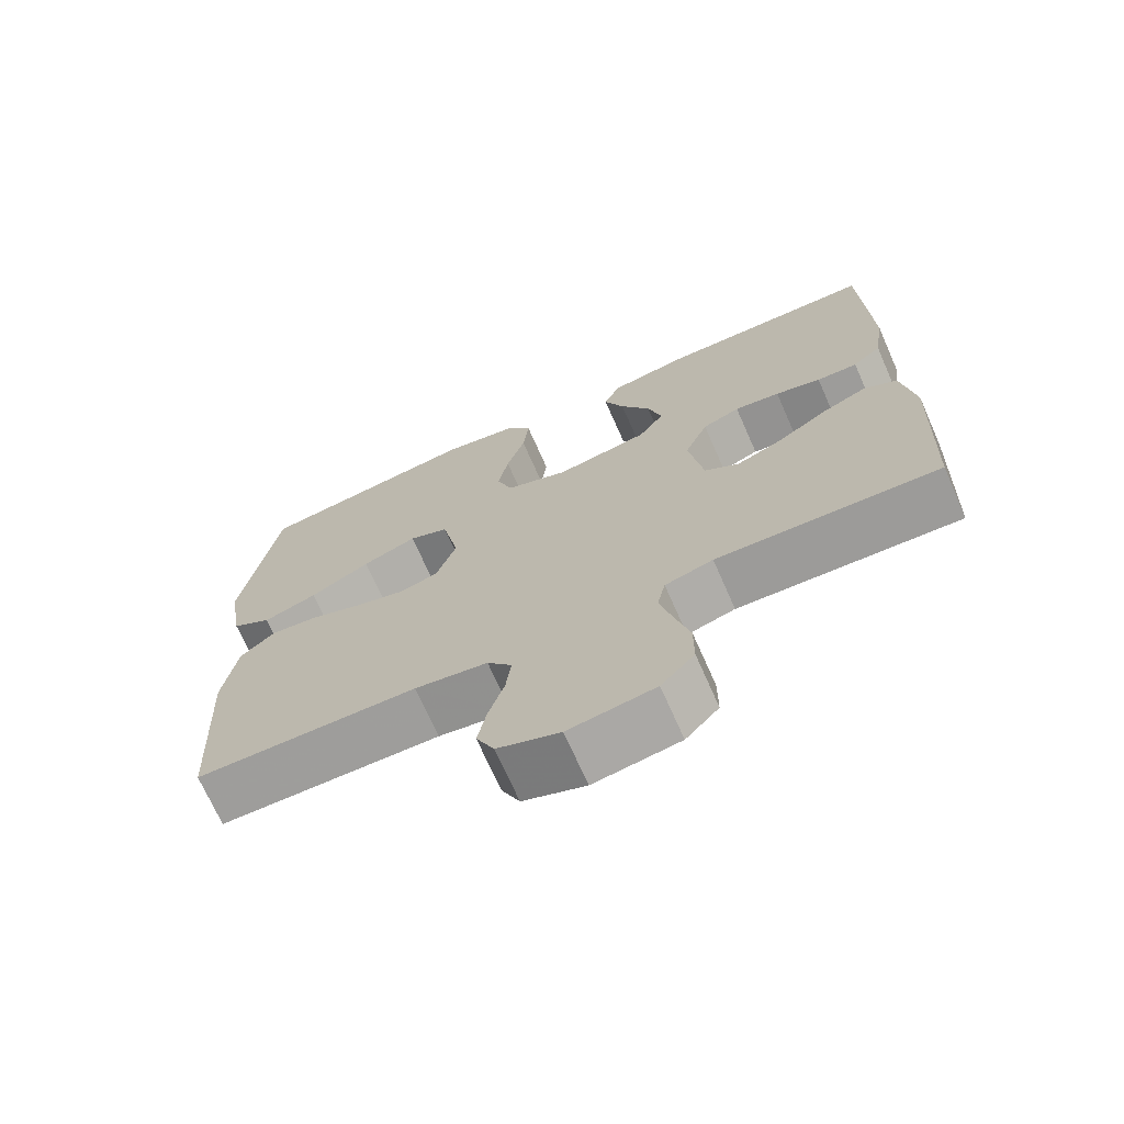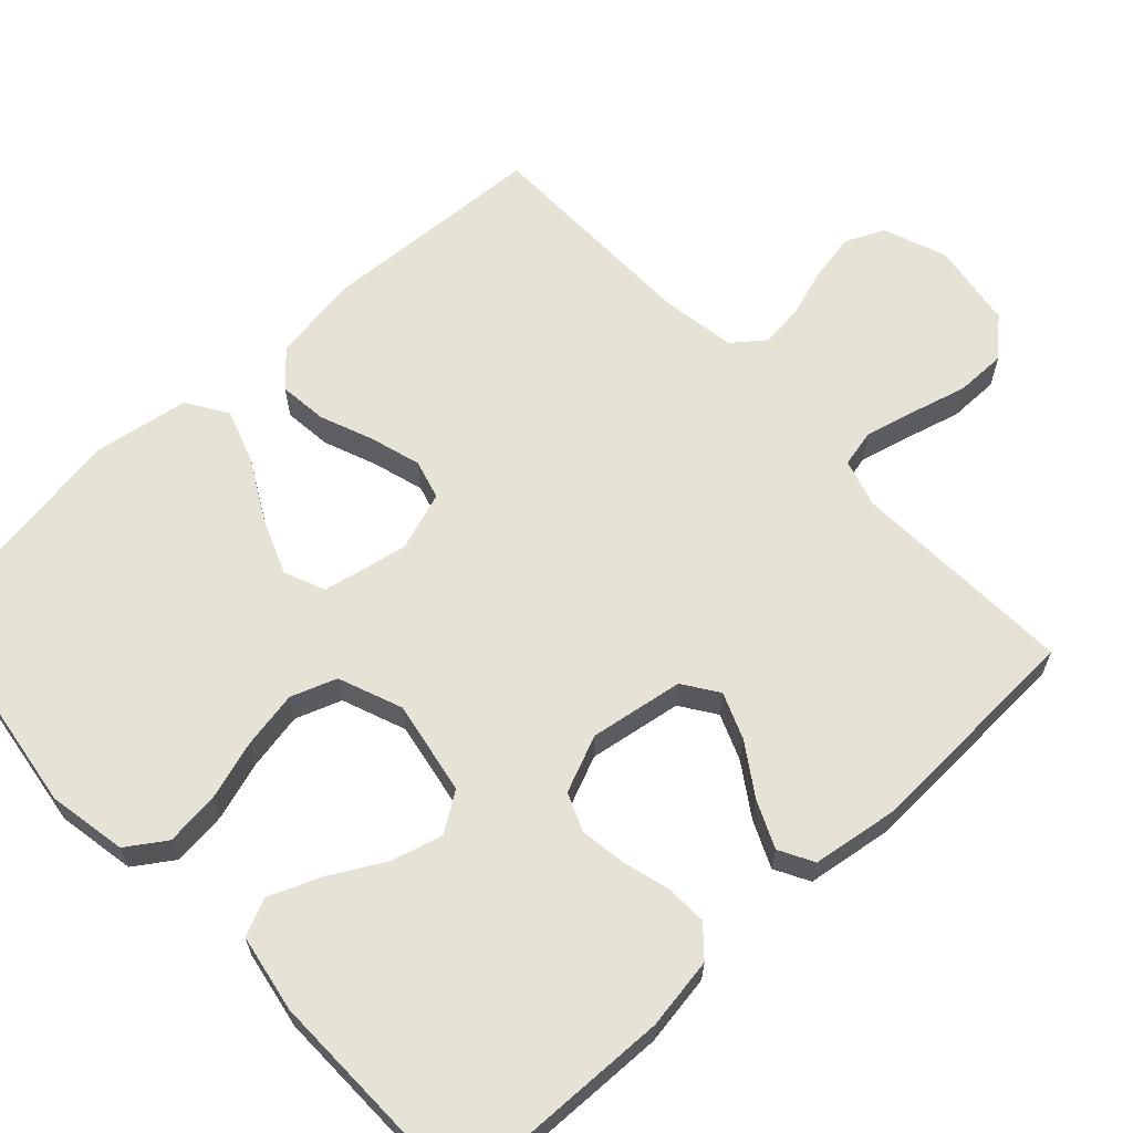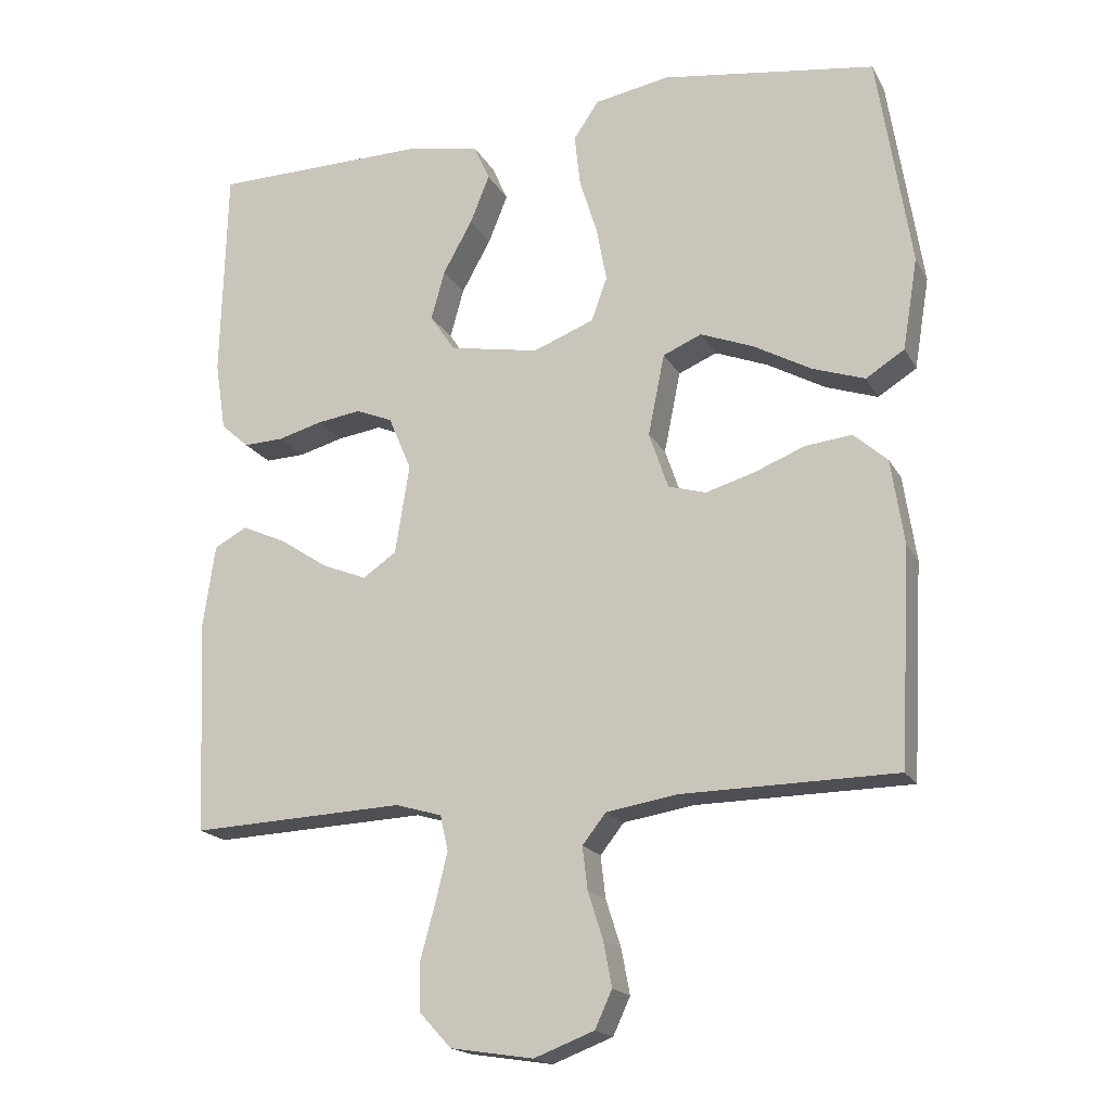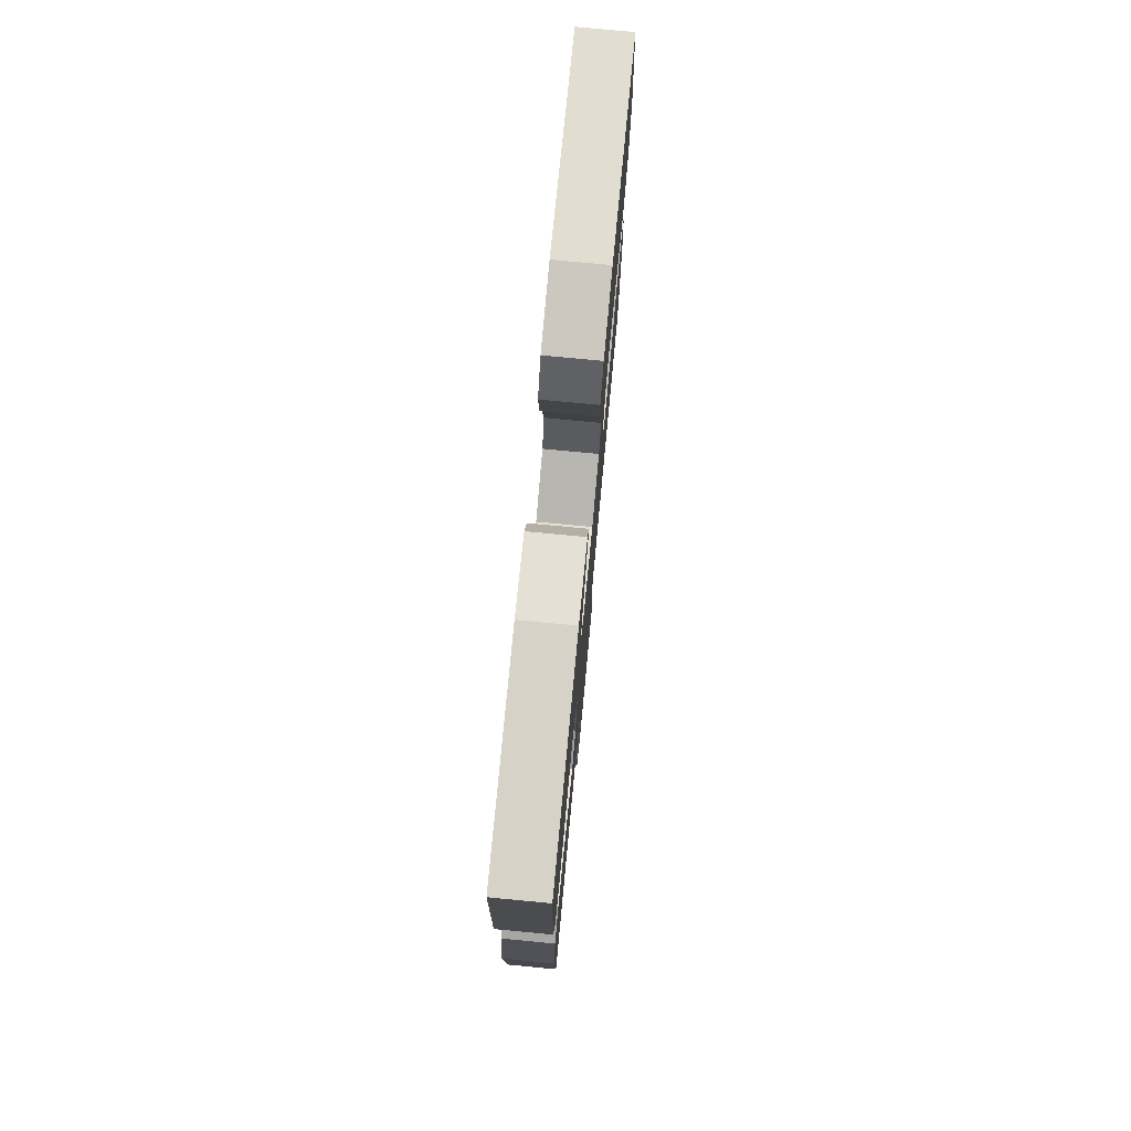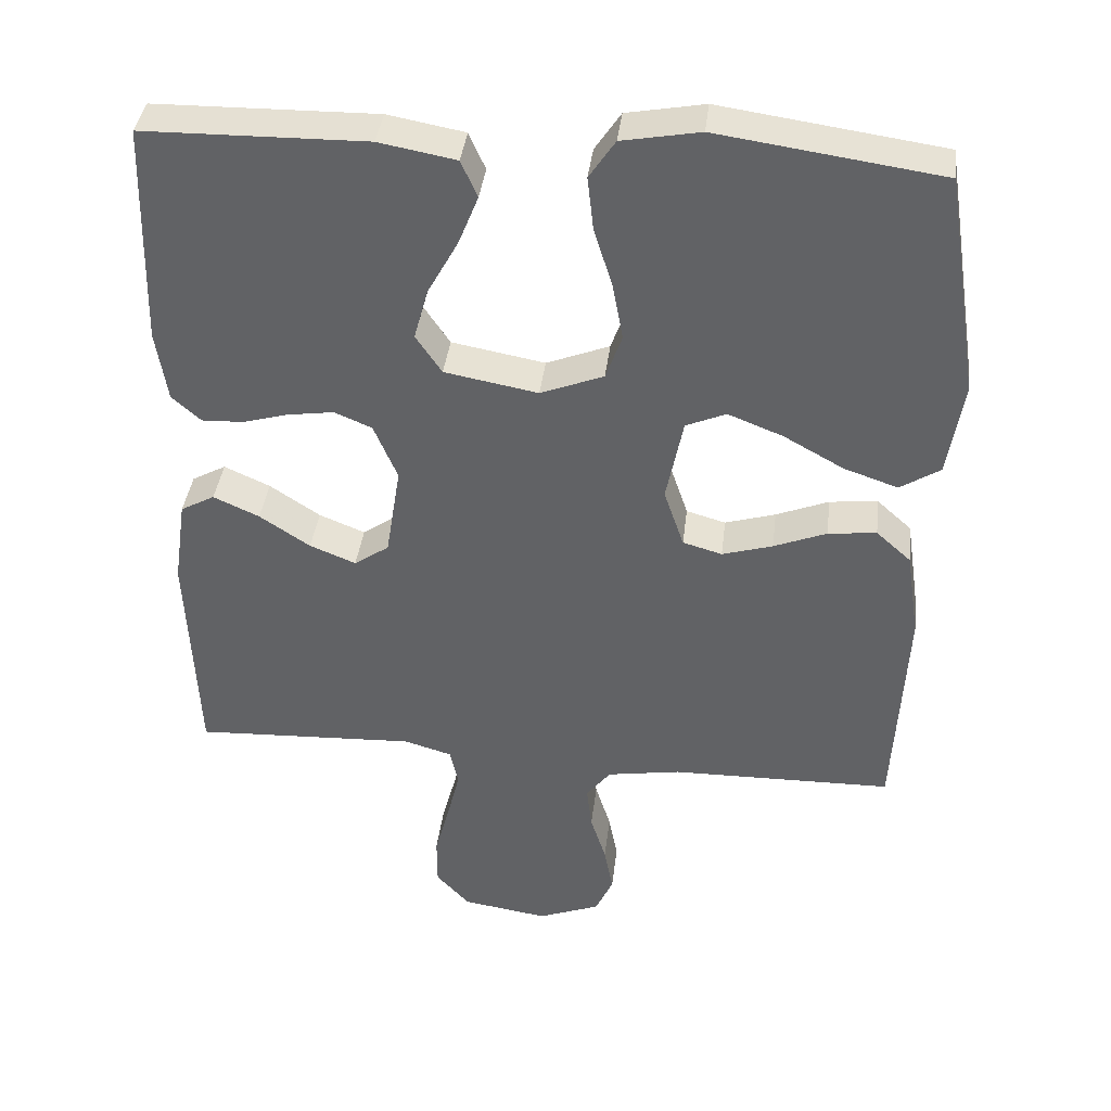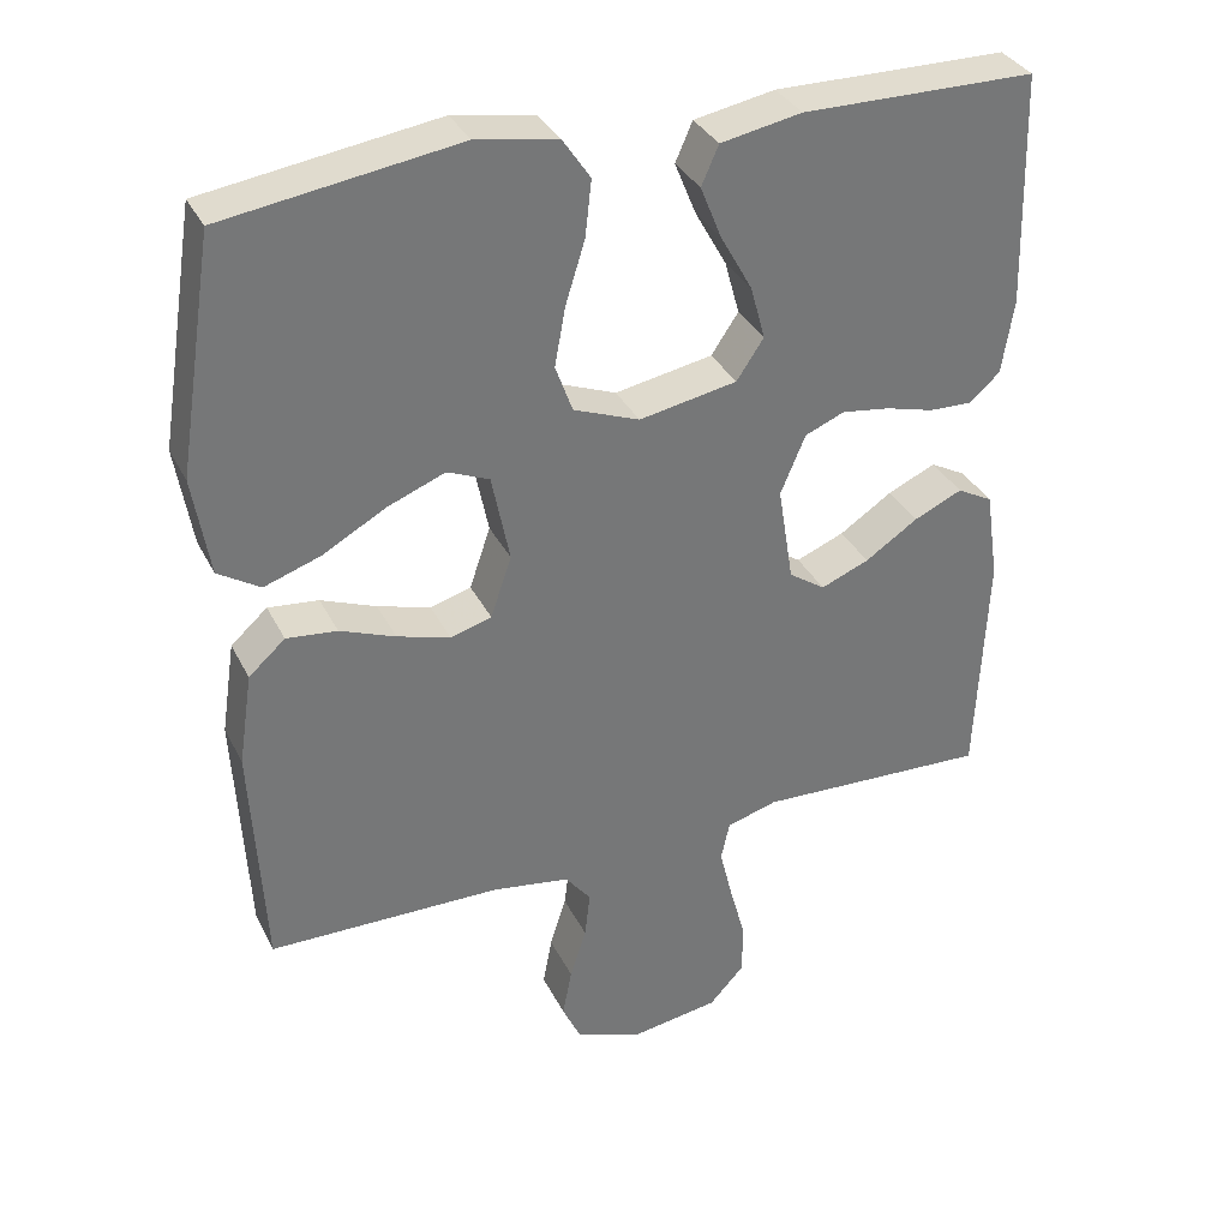
<metadata>
{"format":"obj","ext":"obj","renderer":"f3d","projection":"perspective","resolution":1024,"background":"white","views":[{"elev":-71.1,"azim":23.9,"up":"+Z"},{"elev":63.8,"azim":47.1,"up":"+Y"},{"elev":-18.2,"azim":-159.1,"up":"+Z"},{"elev":76.8,"azim":95.4,"up":"+Z"},{"elev":38.6,"azim":-173.3,"up":"+Z"},{"elev":34.3,"azim":-23.6,"up":"+Z"}]}
</metadata>
<code>
v -0.5 0.07 0.5
v -0.2 0.07 0.543
v -0.095 0.07 0.524
v -0.06 0.07 0.472
v -0.068 0.07 0.4
v -0.093 0.07 0.32
v -0.107 0.07 0.244
v -0.085 0.07 0.183
v 0 0.07 0.15
v 0.126 0.07 0.173
v 0.161 0.07 0.225
v 0.142 0.07 0.294
v 0.101 0.07 0.368
v 0.074 0.07 0.435
v 0.096 0.07 0.485
v 0.2 0.07 0.504
v 0.5 0.07 0.5
v 0.508 0.07 0.2
v 0.493 0.07 0.104
v 0.454 0.07 0.069
v 0.398 0.07 0.071
v 0.336 0.07 0.088
v 0.274 0.07 0.097
v 0.223 0.07 0.076
v 0.191 0.07 0
v 0.211 0.07 -0.125
v 0.258 0.07 -0.157
v 0.32 0.07 -0.132
v 0.388 0.07 -0.087
v 0.45 0.07 -0.059
v 0.496 0.07 -0.084
v 0.513 0.07 -0.2
v 0.5 0.07 -0.5
v 0.2 0.07 -0.487
v 0.135 0.07 -0.506
v 0.124 0.07 -0.556
v 0.141 0.07 -0.625
v 0.161 0.07 -0.699
v 0.161 0.07 -0.767
v 0.116 0.07 -0.816
v 0 0.07 -0.834
v -0.084 0.07 -0.802
v -0.108 0.07 -0.75
v -0.096 0.07 -0.687
v -0.075 0.07 -0.621
v -0.068 0.07 -0.562
v -0.101 0.07 -0.52
v -0.2 0.07 -0.504
v -0.5 0.07 -0.5
v -0.516 0.07 -0.2
v -0.498 0.07 -0.081
v -0.451 0.07 -0.039
v -0.386 0.07 -0.046
v -0.315 0.07 -0.074
v -0.247 0.07 -0.094
v -0.194 0.07 -0.079
v -0.167 0.07 0
v -0.19 0.07 0.114
v -0.244 0.07 0.137
v -0.318 0.07 0.108
v -0.399 0.07 0.063
v -0.472 0.07 0.038
v -0.526 0.07 0.072
v -0.547 0.07 0.2
v -0.5 0 0.5
v -0.2 0 0.543
v -0.095 0 0.524
v -0.06 0 0.472
v -0.068 0 0.4
v -0.093 0 0.32
v -0.107 0 0.244
v -0.085 0 0.183
v 0 0 0.15
v 0.126 0 0.173
v 0.161 0 0.225
v 0.142 0 0.294
v 0.101 0 0.368
v 0.074 0 0.435
v 0.096 0 0.485
v 0.2 0 0.504
v 0.5 0 0.5
v 0.508 0 0.2
v 0.493 0 0.104
v 0.454 0 0.069
v 0.398 0 0.071
v 0.336 0 0.088
v 0.274 0 0.097
v 0.223 0 0.076
v 0.191 0 0
v 0.211 0 -0.125
v 0.258 0 -0.157
v 0.32 0 -0.132
v 0.388 0 -0.087
v 0.45 0 -0.059
v 0.496 0 -0.084
v 0.513 0 -0.2
v 0.5 0 -0.5
v 0.2 0 -0.487
v 0.135 0 -0.506
v 0.124 0 -0.556
v 0.141 0 -0.625
v 0.161 0 -0.699
v 0.161 0 -0.767
v 0.116 0 -0.816
v 0 0 -0.834
v -0.084 0 -0.802
v -0.108 0 -0.75
v -0.096 0 -0.687
v -0.075 0 -0.621
v -0.068 0 -0.562
v -0.101 0 -0.52
v -0.2 0 -0.504
v -0.5 0 -0.5
v -0.516 0 -0.2
v -0.498 0 -0.081
v -0.451 0 -0.039
v -0.386 0 -0.046
v -0.315 0 -0.074
v -0.247 0 -0.094
v -0.194 0 -0.079
v -0.167 0 0
v -0.19 0 0.114
v -0.244 0 0.137
v -0.318 0 0.108
v -0.399 0 0.063
v -0.472 0 0.038
v -0.526 0 0.072
v -0.547 0 0.2
f 60 61 62 63
f 59 60 63 64
f 51 52 53 54
f 51 54 55
f 48 49 50 51
f 47 48 51 55
f 46 47 55 56
f 42 43 44 45
f 42 45 46
f 41 42 46
f 40 41 46
f 37 38 39 40
f 36 37 40 46
f 35 36 46 56
f 31 32 33 34
f 28 29 30 31
f 27 28 31 34
f 26 27 34 35
f 19 20 21 22
f 19 22 23
f 18 19 23
f 17 18 23 24
f 15 16 17 24
f 12 13 14 15
f 11 12 15 24
f 3 4 5 6
f 3 6 7
f 2 3 7
f 59 64 1 2
f 58 59 2 7
f 57 58 7 8
f 56 57 8 9
f 25 26 35 56
f 25 56 9 10
f 10 11 24 25
f 127 126 125 124
f 128 127 124 123
f 118 117 116 115
f 119 118 115
f 115 114 113 112
f 119 115 112 111
f 120 119 111 110
f 109 108 107 106
f 110 109 106
f 110 106 105
f 110 105 104
f 104 103 102 101
f 110 104 101 100
f 120 110 100 99
f 98 97 96 95
f 95 94 93 92
f 98 95 92 91
f 99 98 91 90
f 86 85 84 83
f 87 86 83
f 87 83 82
f 88 87 82 81
f 88 81 80 79
f 79 78 77 76
f 88 79 76 75
f 70 69 68 67
f 71 70 67
f 71 67 66
f 66 65 128 123
f 71 66 123 122
f 72 71 122 121
f 73 72 121 120
f 120 99 90 89
f 74 73 120 89
f 89 88 75 74
f 1 65 66 2
f 2 66 67 3
f 3 67 68 4
f 4 68 69 5
f 5 69 70 6
f 6 70 71 7
f 7 71 72 8
f 8 72 73 9
f 9 73 74 10
f 10 74 75 11
f 11 75 76 12
f 12 76 77 13
f 13 77 78 14
f 14 78 79 15
f 15 79 80 16
f 16 80 81 17
f 17 81 82 18
f 18 82 83 19
f 19 83 84 20
f 20 84 85 21
f 21 85 86 22
f 22 86 87 23
f 23 87 88 24
f 24 88 89 25
f 25 89 90 26
f 26 90 91 27
f 27 91 92 28
f 28 92 93 29
f 29 93 94 30
f 30 94 95 31
f 31 95 96 32
f 32 96 97 33
f 33 97 98 34
f 34 98 99 35
f 35 99 100 36
f 36 100 101 37
f 37 101 102 38
f 38 102 103 39
f 39 103 104 40
f 40 104 105 41
f 41 105 106 42
f 42 106 107 43
f 43 107 108 44
f 44 108 109 45
f 45 109 110 46
f 46 110 111 47
f 47 111 112 48
f 48 112 113 49
f 49 113 114 50
f 50 114 115 51
f 51 115 116 52
f 52 116 117 53
f 53 117 118 54
f 54 118 119 55
f 55 119 120 56
f 56 120 121 57
f 57 121 122 58
f 58 122 123 59
f 59 123 124 60
f 60 124 125 61
f 61 125 126 62
f 62 126 127 63
f 63 127 128 64
f 64 128 65 1

</code>
